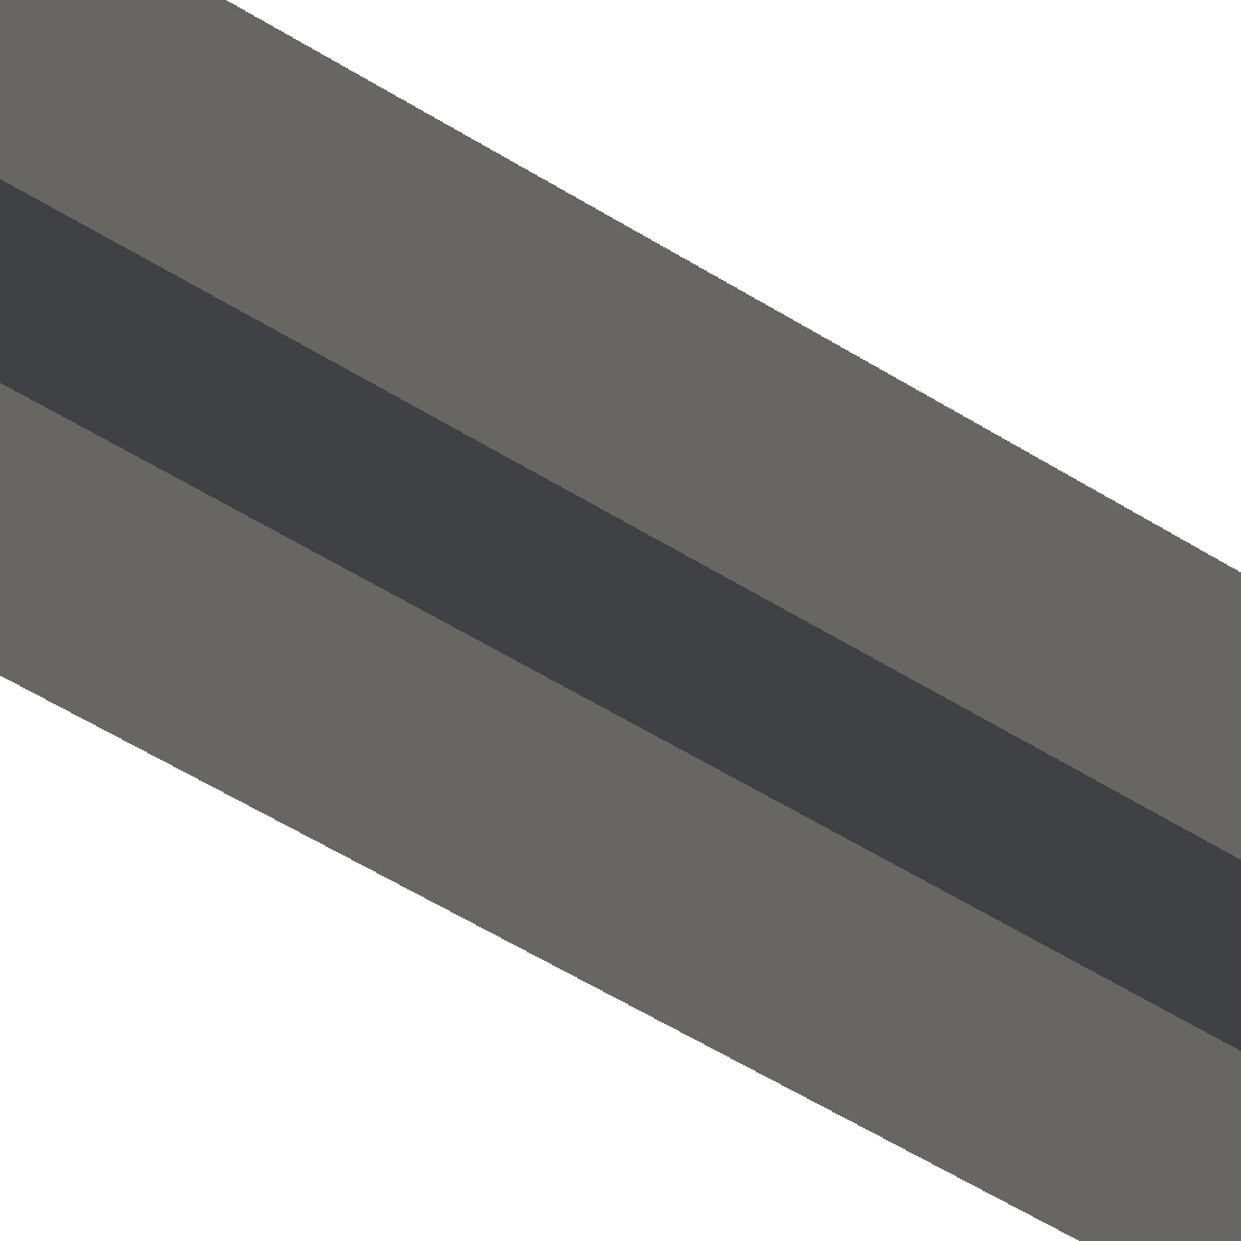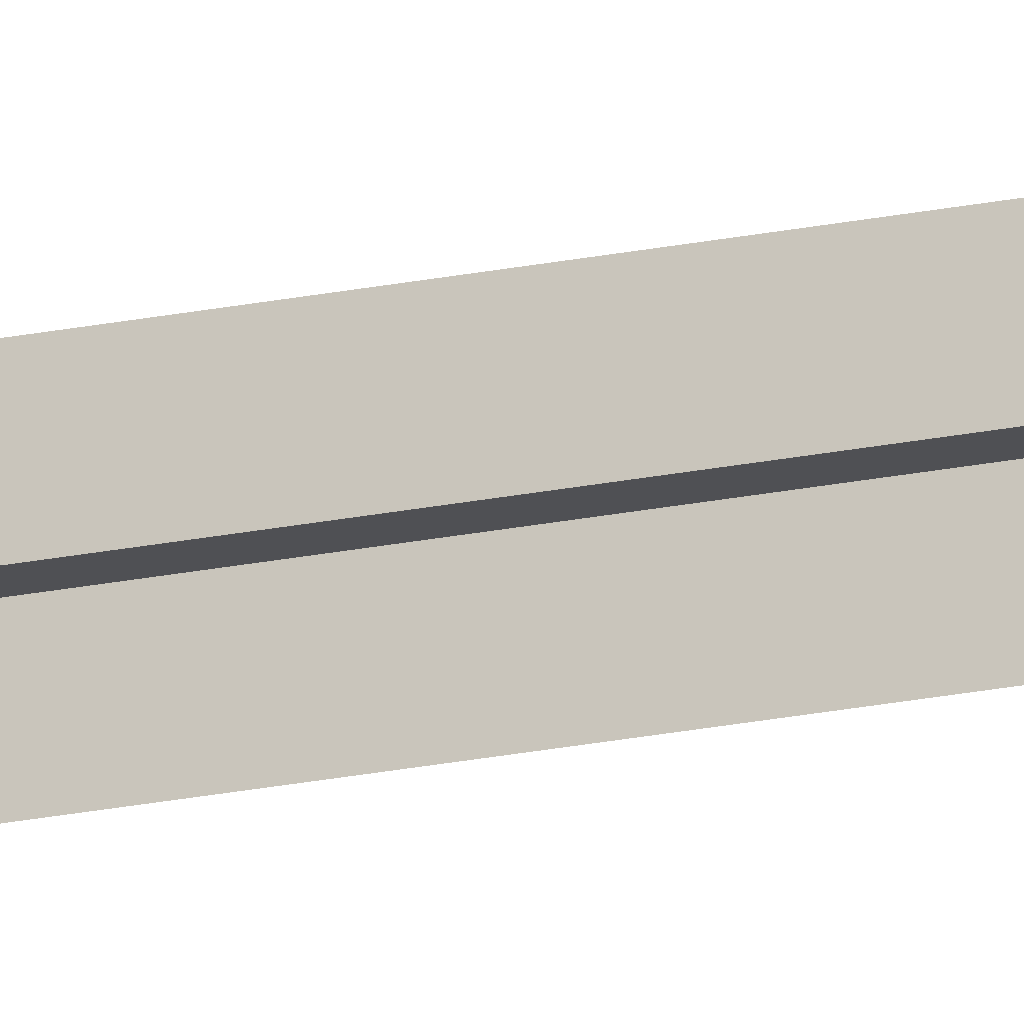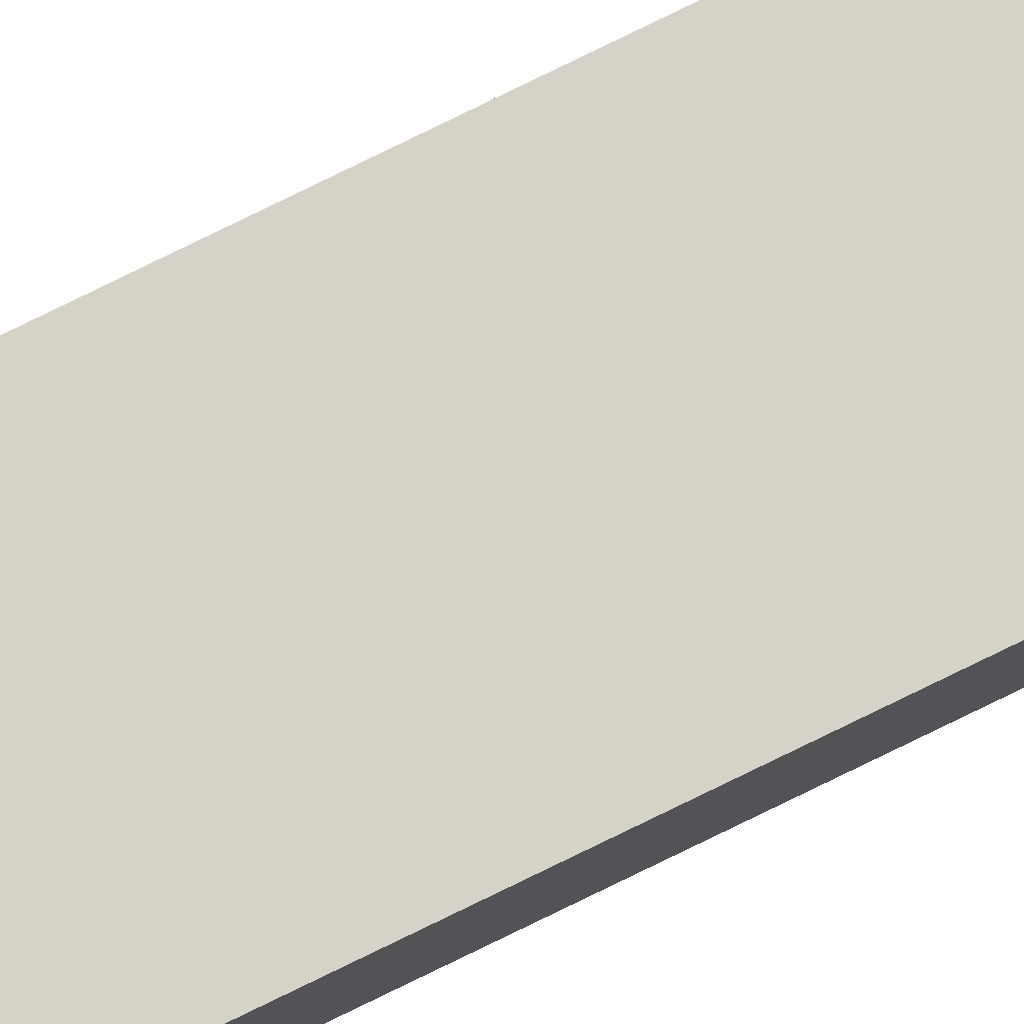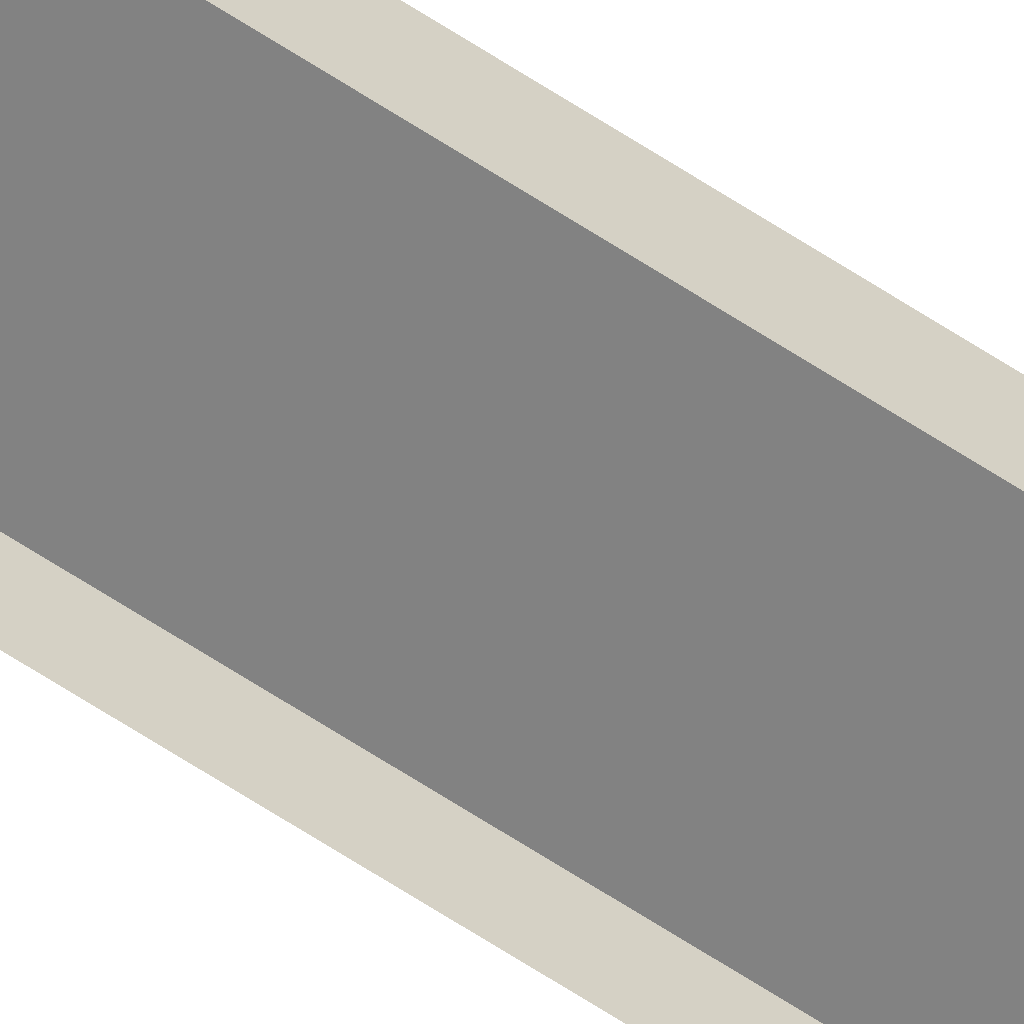
<metadata>
{"format":"obj","ext":"obj","renderer":"f3d","projection":"perspective","resolution":1024,"background":"white","views":[{"elev":-5.5,"azim":10.0,"up":"+Y"},{"elev":-19.2,"azim":112.5,"up":"+Y"},{"elev":78.3,"azim":-116.1,"up":"+Y"},{"elev":-60.7,"azim":-124.5,"up":"+Y"}]}
</metadata>
<code>
o 01._bs_pltfrm_[wdth._1m_-_cncrt/grvl]_Plane.016
v -0.35 0.32 -32
v -0.35 0.32 32
v -0.5 0.32 32
v -0.5 0.32 -32
v -0.35 0.32 -28.44
v -0.35 0.32 -24.89
v -0.35 0.32 -21.33
v -0.35 0.32 -17.78
v -0.35 0.32 -14.22
v -0.35 0.32 -10.67
v -0.35 0.32 -7.111
v -0.35 0.32 -3.556
v -0.35 0.32 -1e-06
v -0.35 0.32 3.556
v -0.35 0.32 7.111
v -0.35 0.32 10.67
v -0.35 0.32 14.22
v -0.35 0.32 17.78
v -0.35 0.32 21.33
v -0.35 0.32 24.89
v -0.35 0.32 28.44
v -0.5 0.32 28.44
v -0.5 0.32 24.89
v -0.5 0.32 21.33
v -0.5 0.32 17.78
v -0.5 0.32 14.22
v -0.5 0.32 10.67
v -0.5 0.32 7.111
v -0.5 0.32 3.556
v -0.5 0.32 1e-06
v -0.5 0.32 -3.556
v -0.5 0.32 -7.111
v -0.5 0.32 -10.67
v -0.5 0.32 -14.22
v -0.5 0.32 -17.78
v -0.5 0.32 -21.33
v -0.5 0.32 -24.89
v -0.5 0.32 -28.44
v 0.35 0.32 -32
v 0.35 0.32 32
v 0.5 0.32 32
v 0.5 0.32 -32
v 0.35 0.32 -28.44
v 0.35 0.32 -24.89
v 0.35 0.32 -21.33
v 0.35 0.32 -17.78
v 0.35 0.32 -14.22
v 0.35 0.32 -10.67
v 0.35 0.32 -7.111
v 0.35 0.32 -3.556
v 0.35 0.32 -1e-06
v 0.35 0.32 3.556
v 0.35 0.32 7.111
v 0.35 0.32 10.67
v 0.35 0.32 14.22
v 0.35 0.32 17.78
v 0.35 0.32 21.33
v 0.35 0.32 24.89
v 0.35 0.32 28.44
v 0.5 0.32 28.44
v 0.5 0.32 24.89
v 0.5 0.32 21.33
v 0.5 0.32 17.78
v 0.5 0.32 14.22
v 0.5 0.32 10.67
v 0.5 0.32 7.111
v 0.5 0.32 3.556
v 0.5 0.32 1e-06
v 0.5 0.32 -3.556
v 0.5 0.32 -7.111
v 0.5 0.32 -10.67
v 0.5 0.32 -14.22
v 0.5 0.32 -17.78
v 0.5 0.32 -21.33
v 0.5 0.32 -24.89
v 0.5 0.32 -28.44
v -0.5 -0.01 32
v -0.5 -0.01 -32
v -0.5 -0.01 28.44
v -0.5 -0.01 24.89
v -0.5 -0.01 21.33
v -0.5 -0.01 17.78
v -0.5 -0.01 14.22
v -0.5 -0.01 10.67
v -0.5 -0.01 7.111
v -0.5 -0.01 3.556
v -0.5 -0.01 1e-06
v -0.5 -0.01 -3.556
v -0.5 -0.01 -7.111
v -0.5 -0.01 -10.67
v -0.5 -0.01 -14.22
v -0.5 -0.01 -17.78
v -0.5 -0.01 -21.33
v -0.5 -0.01 -24.89
v -0.5 -0.01 -28.44
v 0.5 -0.01 32
v 0.5 -0.01 -32
v 0.5 -0.01 28.44
v 0.5 -0.01 24.89
v 0.5 -0.01 21.33
v 0.5 -0.01 17.78
v 0.5 -0.01 14.22
v 0.5 -0.01 10.67
v 0.5 -0.01 7.111
v 0.5 -0.01 3.556
v 0.5 -0.01 1e-06
v 0.5 -0.01 -3.556
v 0.5 -0.01 -7.111
v 0.5 -0.01 -10.67
v 0.5 -0.01 -14.22
v 0.5 -0.01 -17.78
v 0.5 -0.01 -21.33
v 0.5 -0.01 -24.89
v 0.5 -0.01 -28.44
g default
f 22 2 21
f 4 5 1
f 38 6 5
f 37 7 6
f 36 8 7
f 35 9 8
f 34 10 9
f 33 11 10
f 32 12 11
f 31 13 12
f 30 14 13
f 29 15 14
f 28 16 15
f 27 17 16
f 26 18 17
f 25 19 18
f 24 20 19
f 23 21 20
f 60 40 41
f 42 43 76
f 76 44 75
f 75 45 74
f 74 46 73
f 73 47 72
f 72 48 71
f 71 49 70
f 70 50 69
f 69 51 68
f 68 52 67
f 67 53 66
f 66 54 65
f 65 55 64
f 64 56 63
f 63 57 62
f 62 58 61
f 61 59 60
f 40 21 2
f 59 20 21
f 58 19 20
f 57 18 19
f 56 17 18
f 55 16 17
f 54 15 16
f 53 14 15
f 52 13 14
f 51 12 13
f 50 11 12
f 49 10 11
f 48 9 10
f 47 8 9
f 46 7 8
f 45 6 7
f 44 5 6
f 43 1 5
f 77 22 79
f 95 4 78
f 94 38 95
f 93 37 94
f 92 36 93
f 91 35 92
f 90 34 91
f 89 33 90
f 88 32 89
f 87 31 88
f 86 30 87
f 85 29 86
f 84 28 85
f 83 27 84
f 82 26 83
f 81 25 82
f 80 24 81
f 79 23 80
f 60 96 98
f 42 114 97
f 76 113 114
f 75 112 113
f 74 111 112
f 73 110 111
f 72 109 110
f 71 108 109
f 70 107 108
f 69 106 107
f 68 105 106
f 67 104 105
f 66 103 104
f 65 102 103
f 64 101 102
f 63 100 101
f 62 99 100
f 61 98 99
f 2 3 77
f 78 1 39
f 22 3 2
f 4 38 5
f 38 37 6
f 37 36 7
f 36 35 8
f 35 34 9
f 34 33 10
f 33 32 11
f 32 31 12
f 31 30 13
f 30 29 14
f 29 28 15
f 28 27 16
f 27 26 17
f 26 25 18
f 25 24 19
f 24 23 20
f 23 22 21
f 60 59 40
f 42 39 43
f 76 43 44
f 75 44 45
f 74 45 46
f 73 46 47
f 72 47 48
f 71 48 49
f 70 49 50
f 69 50 51
f 68 51 52
f 67 52 53
f 66 53 54
f 65 54 55
f 64 55 56
f 63 56 57
f 62 57 58
f 61 58 59
f 40 59 21
f 59 58 20
f 58 57 19
f 57 56 18
f 56 55 17
f 55 54 16
f 54 53 15
f 53 52 14
f 52 51 13
f 51 50 12
f 50 49 11
f 49 48 10
f 48 47 9
f 47 46 8
f 46 45 7
f 45 44 6
f 44 43 5
f 43 39 1
f 77 3 22
f 95 38 4
f 94 37 38
f 93 36 37
f 92 35 36
f 91 34 35
f 90 33 34
f 89 32 33
f 88 31 32
f 87 30 31
f 86 29 30
f 85 28 29
f 84 27 28
f 83 26 27
f 82 25 26
f 81 24 25
f 80 23 24
f 79 22 23
f 60 41 96
f 42 76 114
f 76 75 113
f 75 74 112
f 74 73 111
f 73 72 110
f 72 71 109
f 71 70 108
f 70 69 107
f 69 68 106
f 68 67 105
f 67 66 104
f 66 65 103
f 65 64 102
f 64 63 101
f 63 62 100
f 62 61 99
f 61 60 98
f 77 96 40
f 40 2 77
f 96 41 40
f 42 97 39
f 78 4 1
f 39 97 78

</code>
